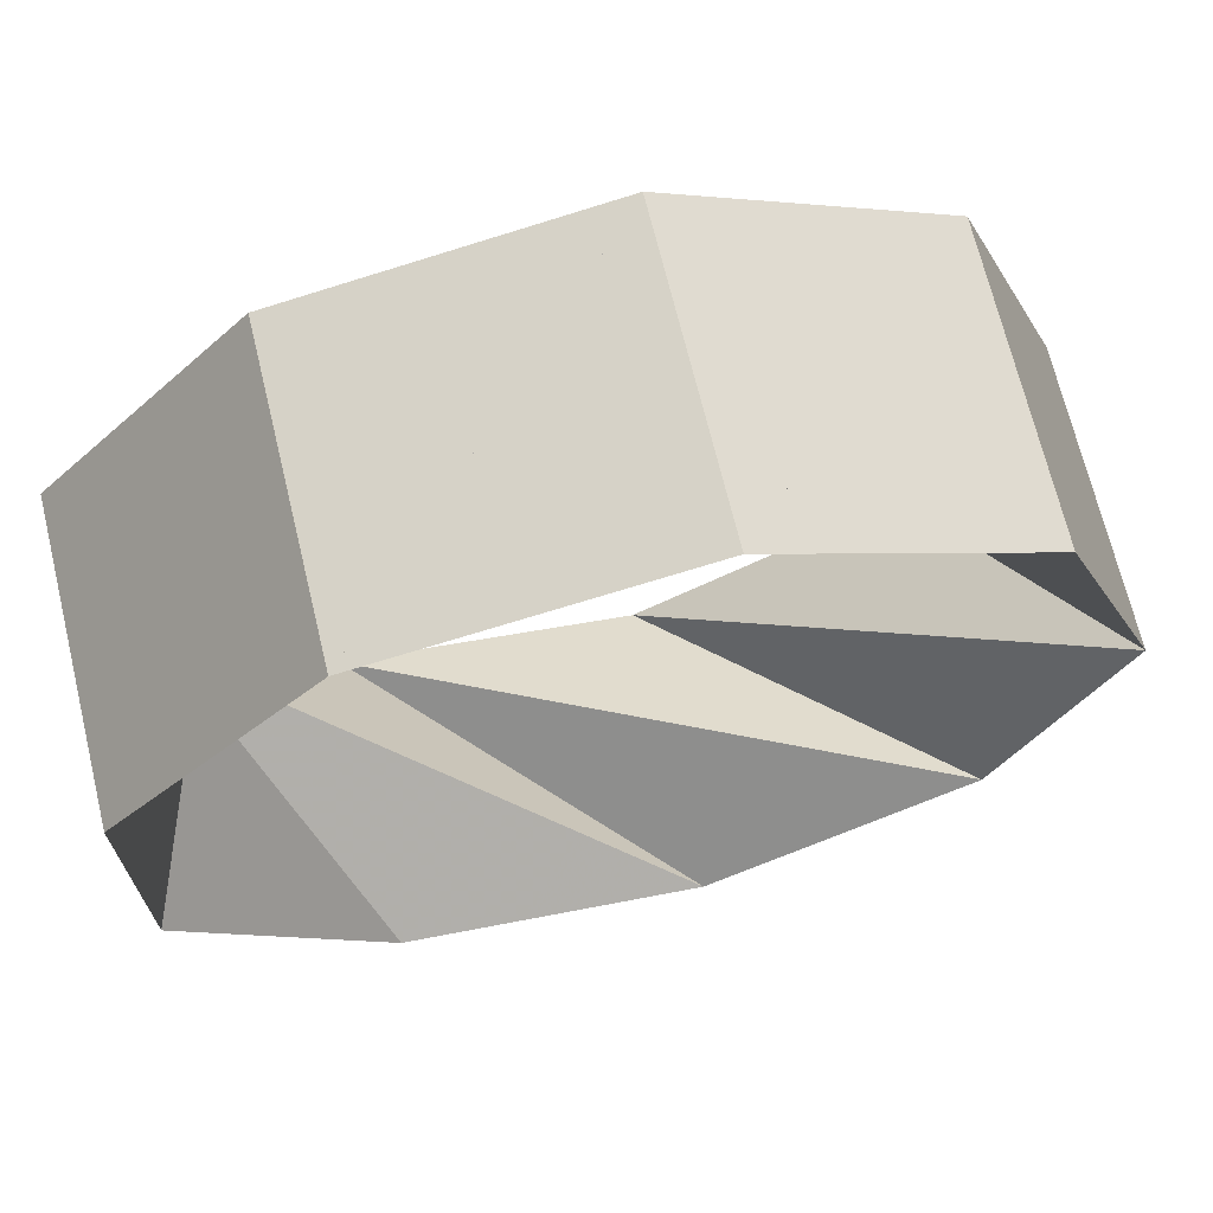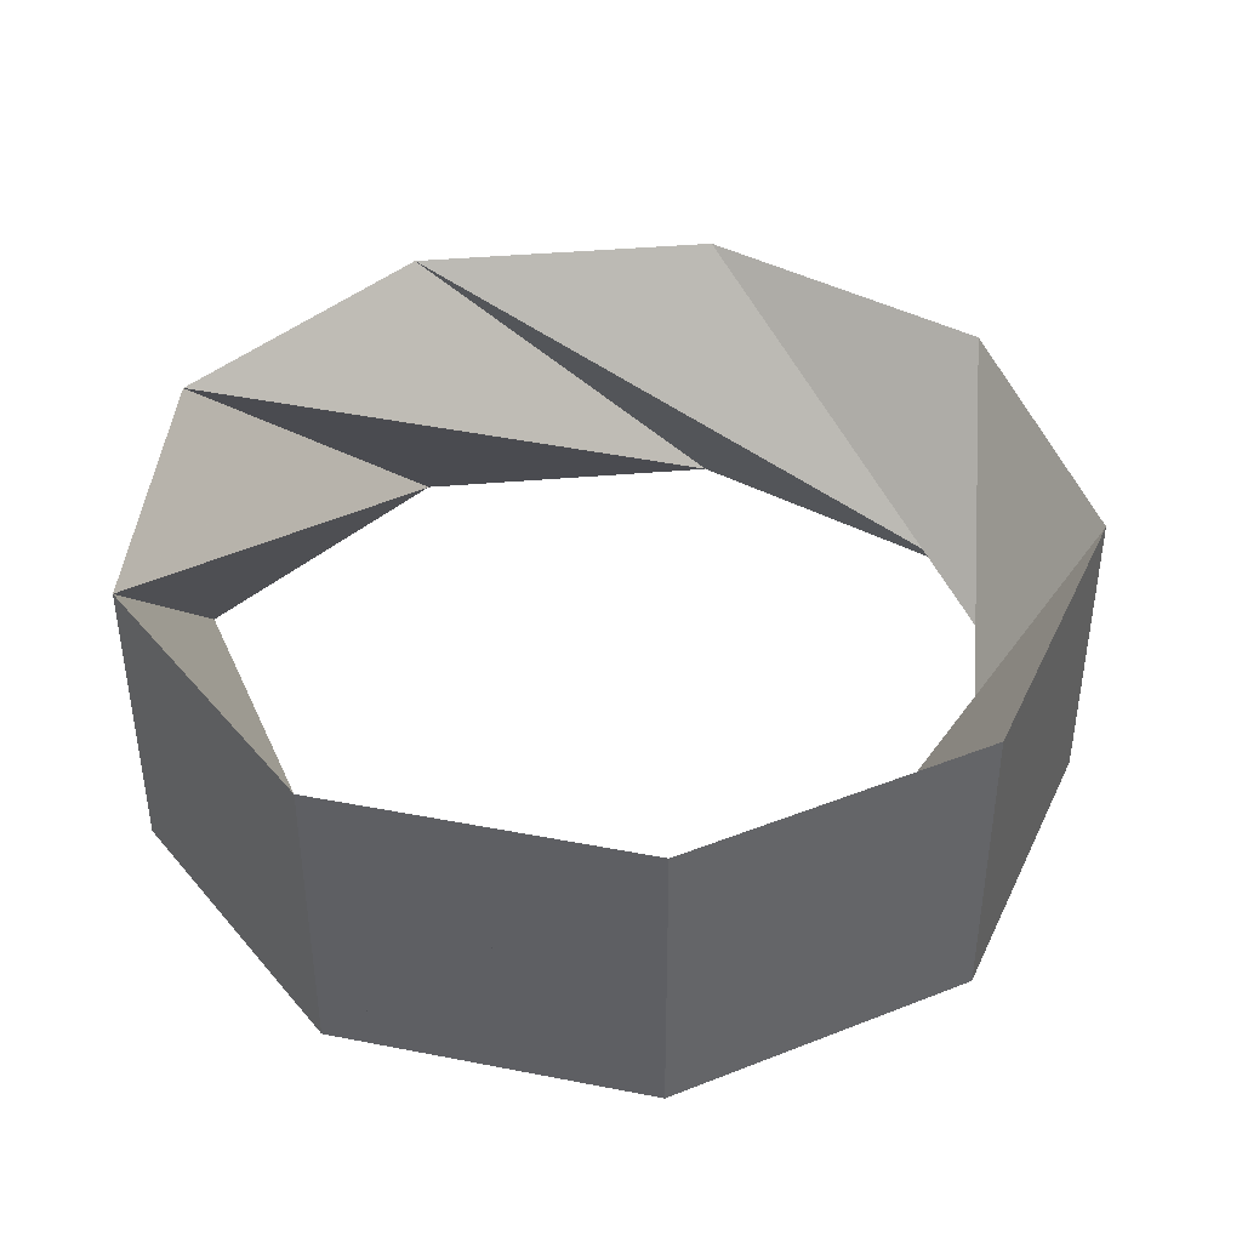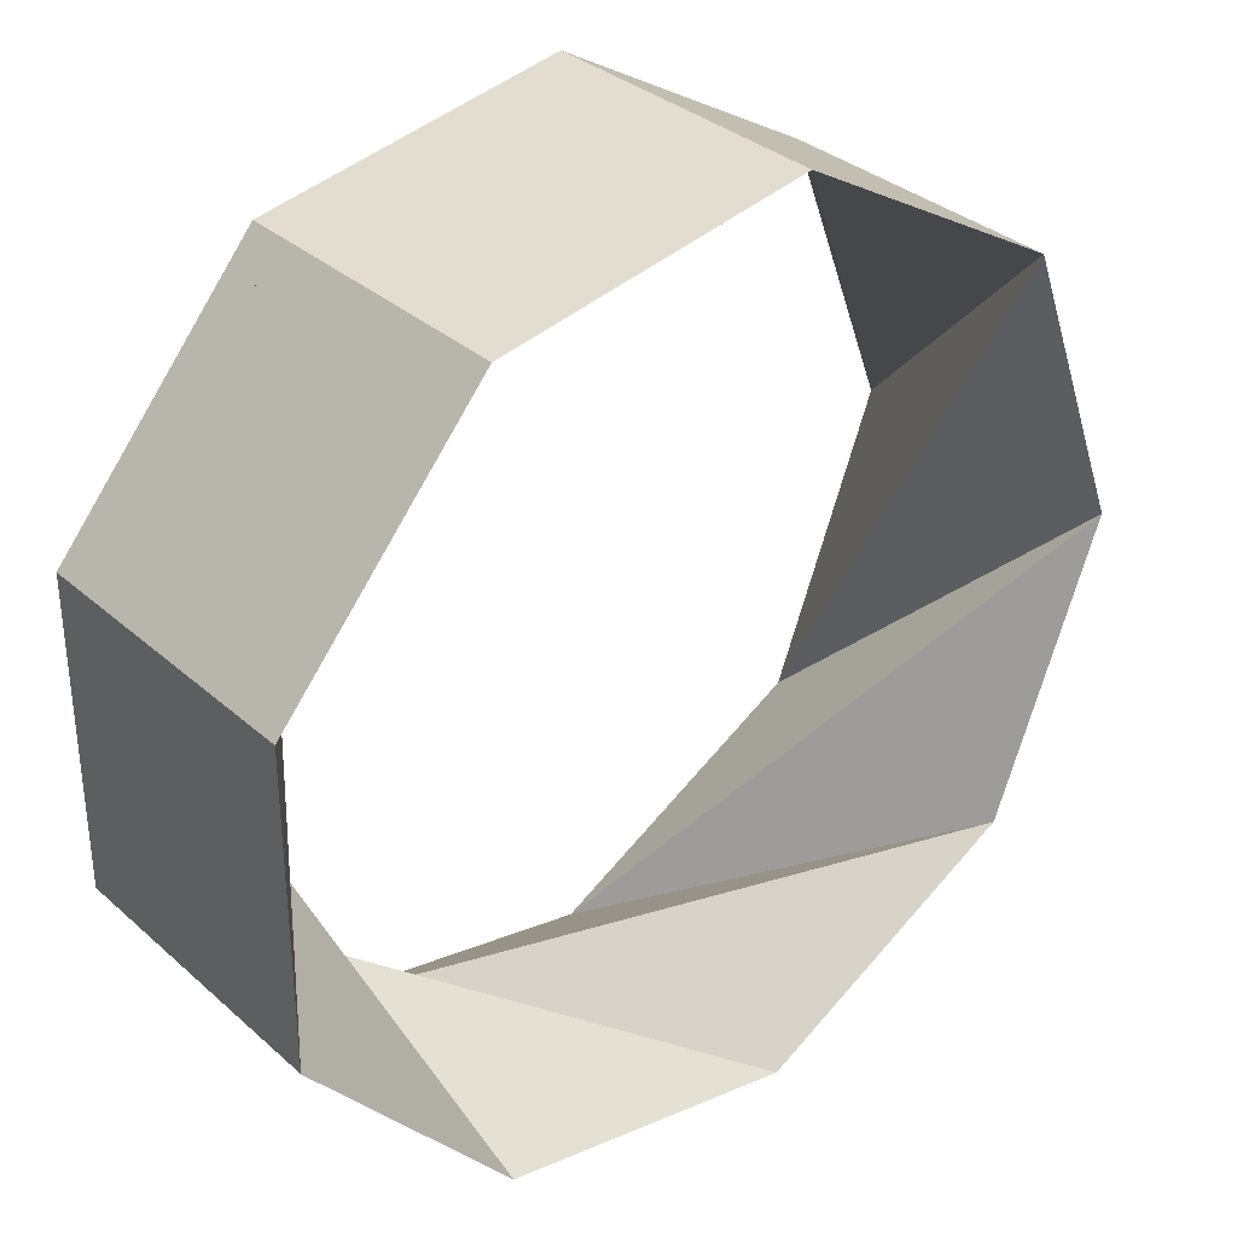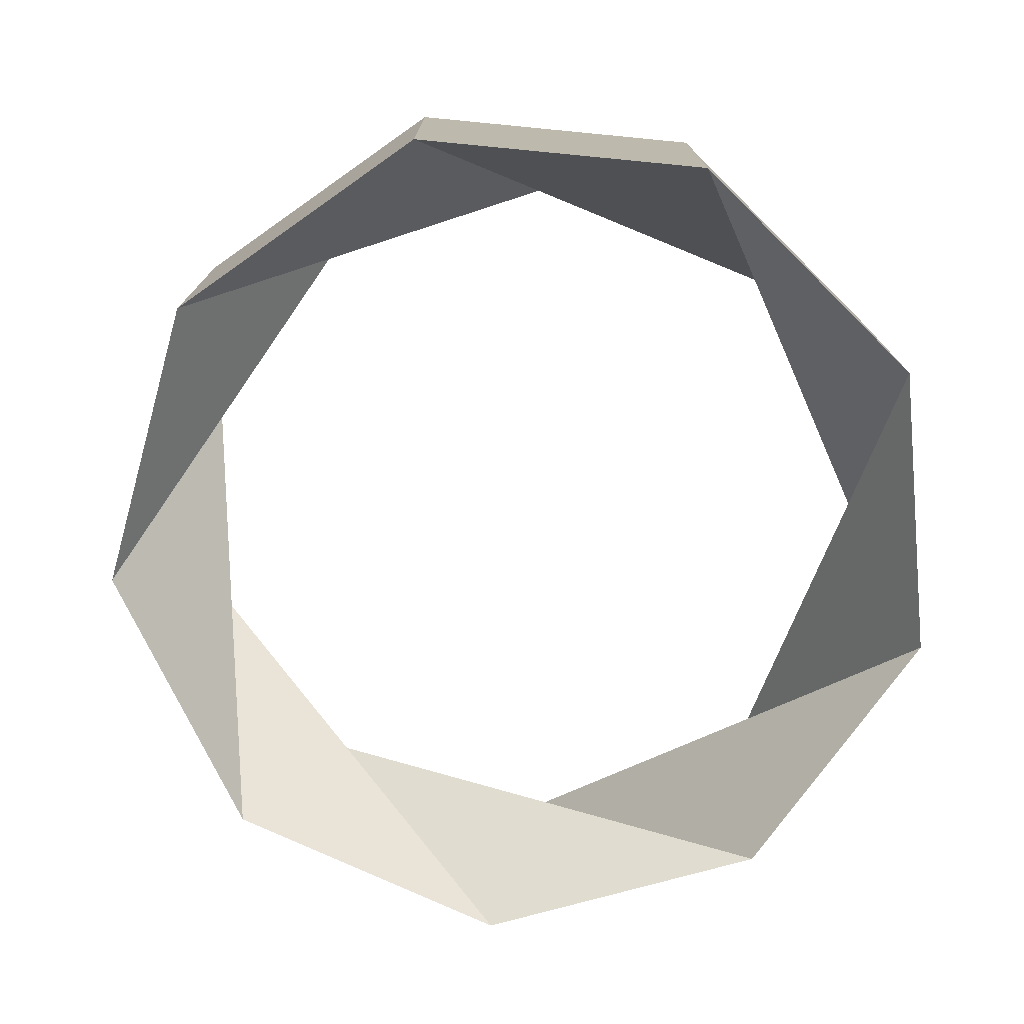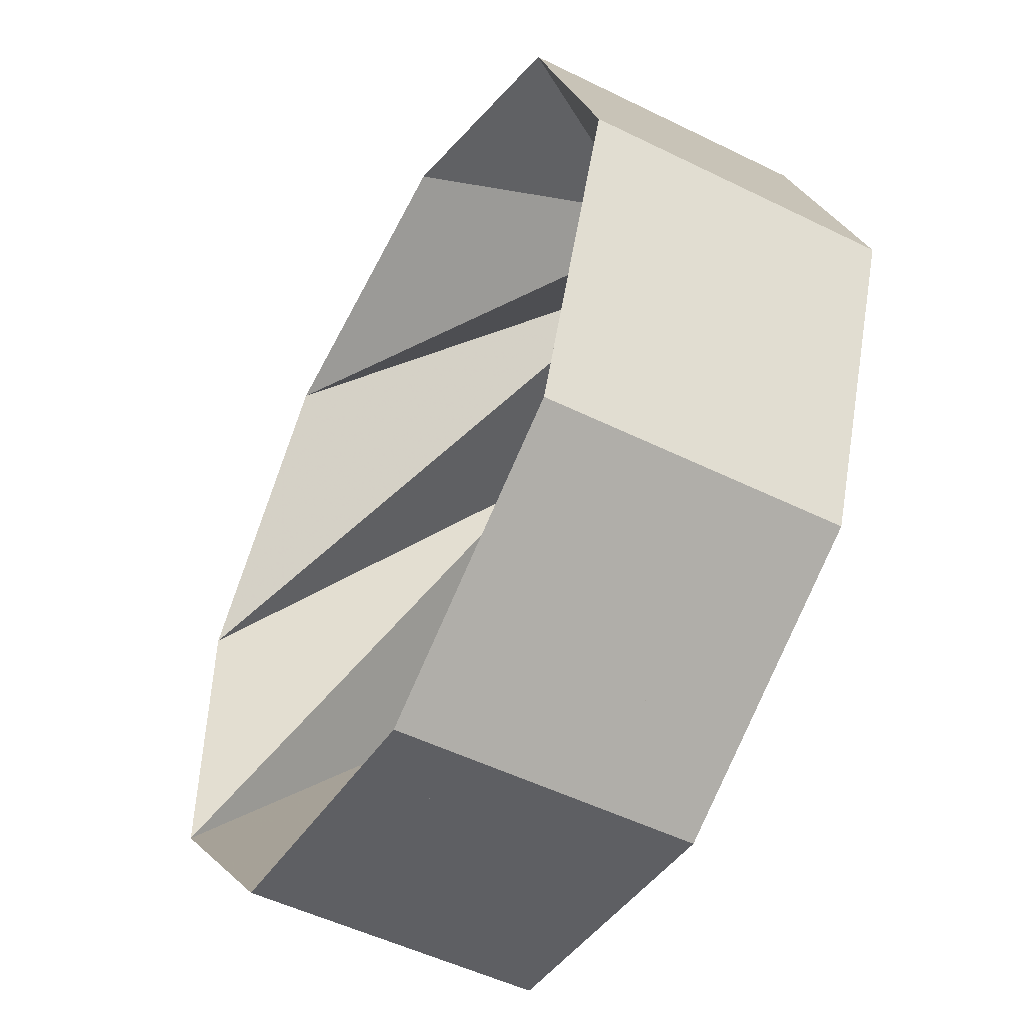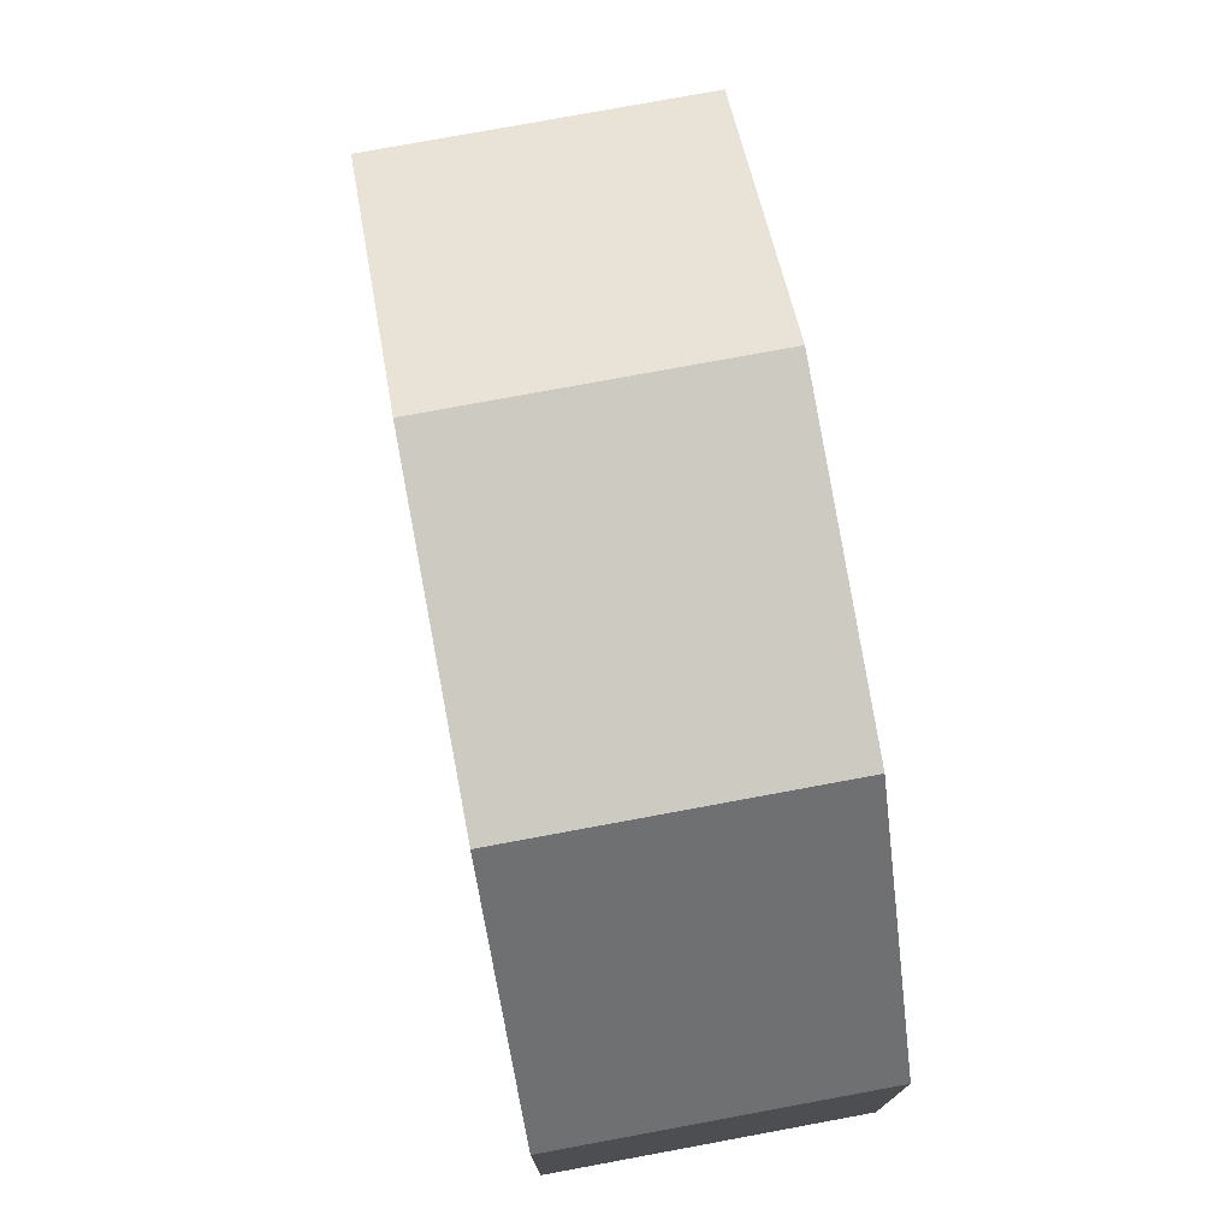
<metadata>
{"format":"obj","ext":"obj","renderer":"f3d","projection":"perspective","resolution":1024,"background":"white","views":[{"elev":69.4,"azim":166.4,"up":"+Y"},{"elev":40.8,"azim":143.8,"up":"+Z"},{"elev":33.5,"azim":140.0,"up":"+Y"},{"elev":-75.2,"azim":5.0,"up":"+Z"},{"elev":-50.9,"azim":-118.3,"up":"+Y"},{"elev":76.4,"azim":79.5,"up":"+Y"}]}
</metadata>
<code>
v 1.22 -0.44 -0.42
v 1.22 0.44 -0.42
v 0.65 1.11 -0.42
v -0.21 1.27 -0.42
v -0.97 0.83 -0.42
v -1.28 0 -0.42
v -0.97 -0.83 -0.42
v -0.21 -1.27 -0.42
v 0.65 -1.11 -0.42
v 1.22 -0.44 0.42
v 1.22 0.44 0.42
v 0.65 1.11 0.42
v -0.21 1.27 0.42
v -0.97 0.83 0.42
v -1.28 0 0.42
v -0.97 -0.83 0.42
v -0.21 -1.27 0.42
v 0.65 -1.11 0.42
f 1 2 11 10
f 2 3 12 11
f 3 4 13 12
f 4 5 14 13
f 5 6 15 14
f 6 7 16 15
f 7 8 17 16
f 8 9 18 17
f 9 1 10 18
f 1 2 12
f 12 2 1
f 11 12 1
f 1 12 11
f 2 3 13
f 13 3 2
f 12 13 2
f 2 13 12
f 3 4 14
f 14 4 3
f 13 14 3
f 3 14 13
f 4 5 15
f 15 5 4
f 14 15 4
f 4 15 14
f 5 6 16
f 16 6 5
f 15 16 5
f 5 16 15
f 6 7 17
f 17 7 6
f 16 17 6
f 6 17 16
f 7 8 18
f 18 8 7
f 17 18 7
f 7 18 17
f 8 9 10
f 10 9 8
f 18 10 8
f 8 10 18
f 9 1 11
f 11 1 9
f 10 11 9
f 9 11 10

</code>
